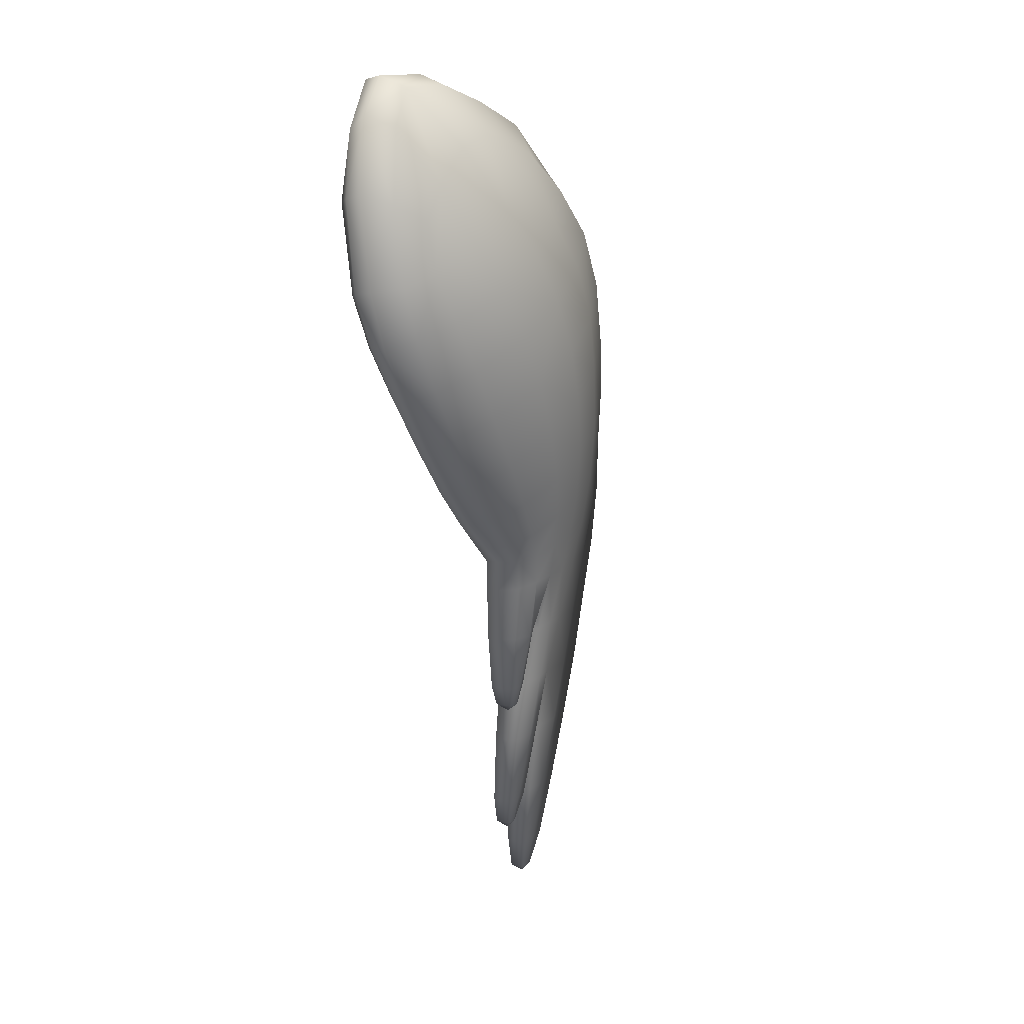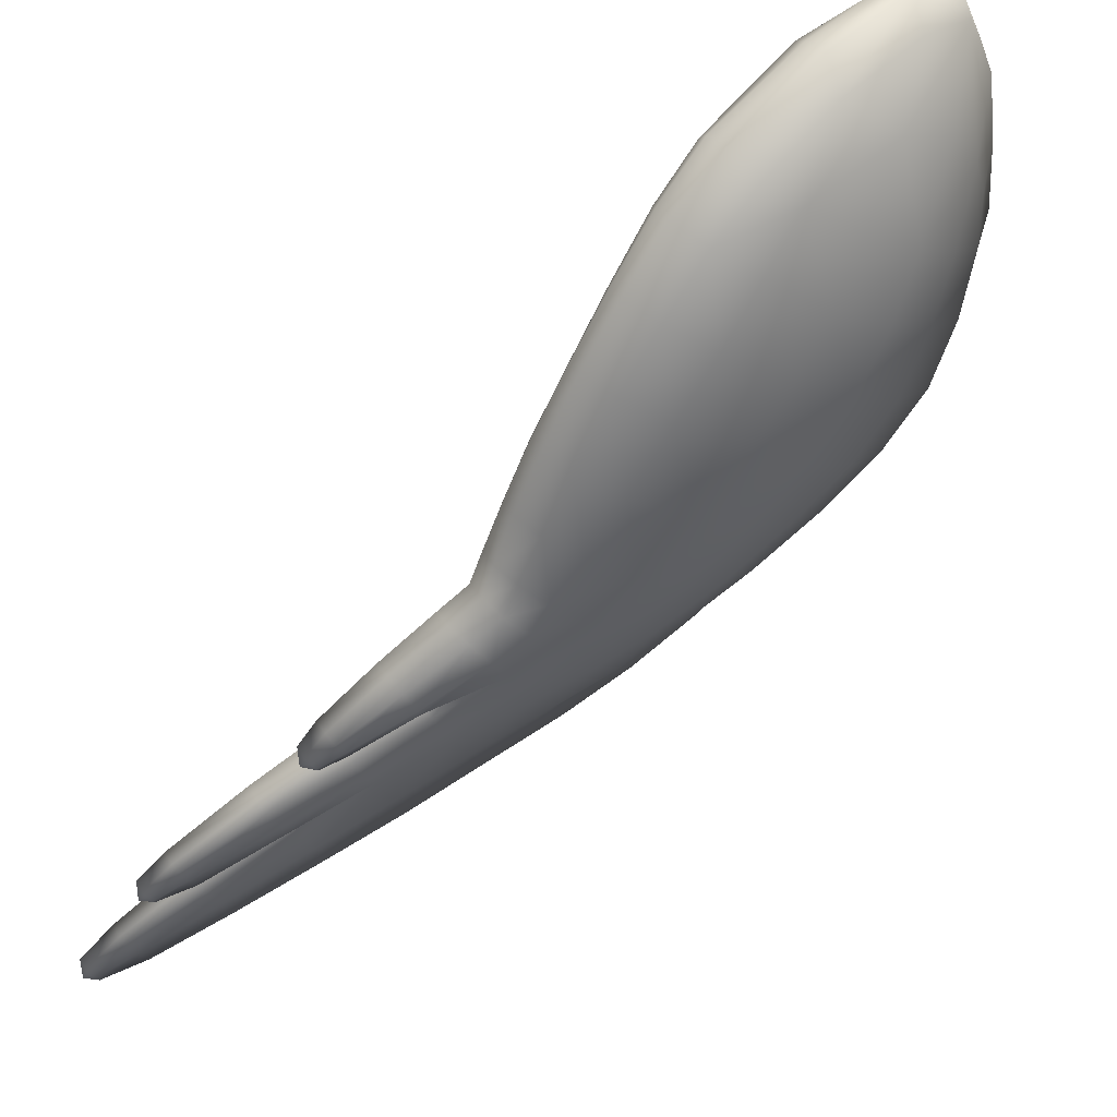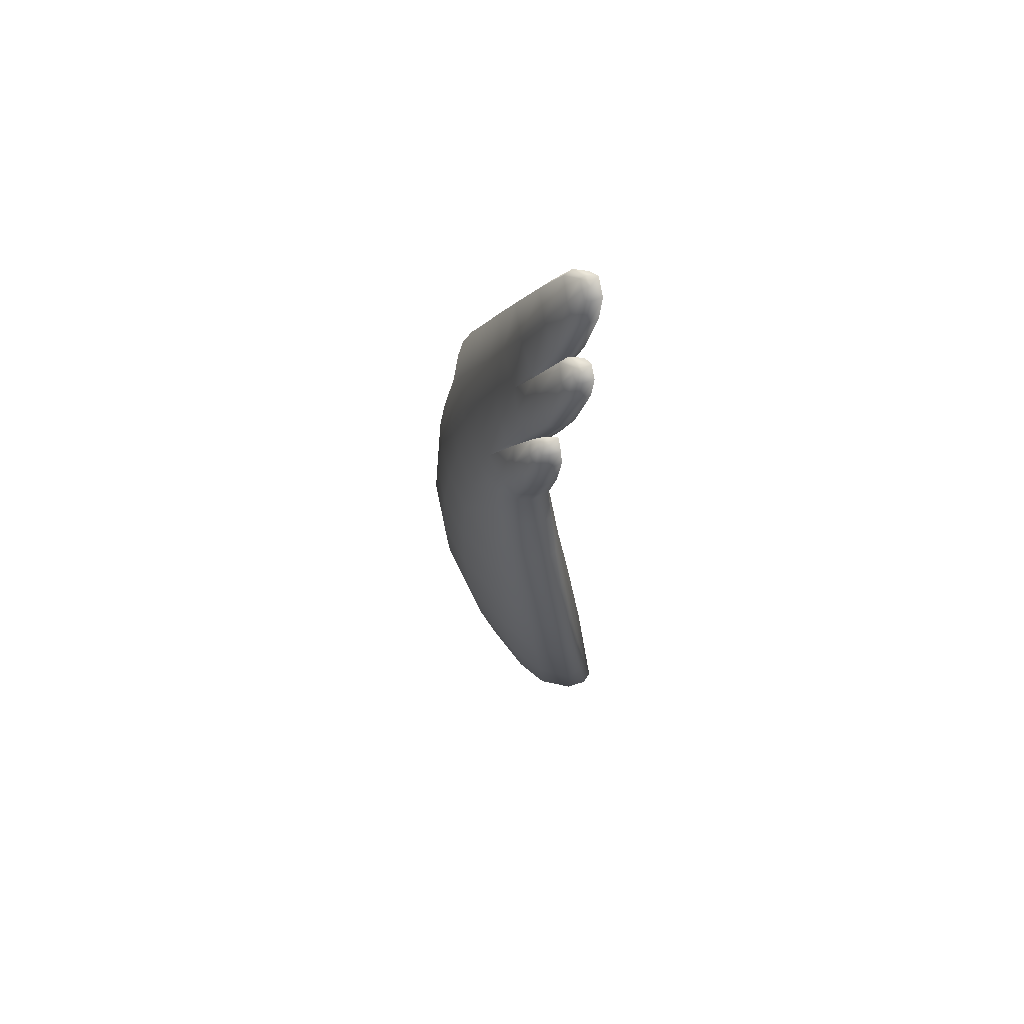
<metadata>
{"format":"obj","ext":"obj","renderer":"f3d","projection":"perspective","resolution":1024,"background":"white","views":[{"elev":-2.4,"azim":-161.4,"up":"+Z"},{"elev":64.4,"azim":-132.4,"up":"+Y"},{"elev":-77.8,"azim":3.2,"up":"+Z"}]}
</metadata>
<code>
g pm0663_00_WingRSkin
v -0.1482 0.3827 -0.3284
v -0.1413 0.3784 -0.3199
v -0.1398 0.3889 -0.3226
v -0.1423 0.3809 -0.3018
v -0.1395 0.4006 -0.307
v -0.1436 0.4215 -0.2638
v -0.1467 0.3906 -0.2562
v -0.1493 0.4041 -0.2082
v -0.1477 0.4364 -0.2211
v -0.1502 0.4442 -0.1989
v -0.1508 0.4132 -0.1772
v -0.15 0.4433 -0.1613
v -0.1482 0.4671 -0.1864
v -0.1449 0.4989 -0.1672
v -0.146 0.472 -0.1361
v -0.1402 0.5326 -0.1428
v -0.1422 0.5016 -0.1055
v -0.135 0.5721 -0.1083
v -0.153 0.4342 -0.1025
v -0.1544 0.4119 -0.1339
v -0.1585 0.3727 -0.1527
v -0.1378 0.5348 -0.07348
v -0.1293 0.6057 -0.07555
v -0.1507 0.4613 -0.06574
v -0.1643 0.3943 -0.06602
v -0.1316 0.5677 -0.04245
v -0.1234 0.637 -0.04022
v -0.1465 0.4906 -0.03124
v -0.1518 0.3612 -0.1955
v -0.1467 0.3899 -0.2534
v -0.148 0.352 -0.2434
v -0.1389 0.3768 -0.3016
v -0.1635 0.3729 -0.1079
v -0.1634 0.4182 -0.02397
v -0.1653 0.3097 -0.1757
v -0.172 0.323 -0.1293
v -0.175 0.3386 -0.08391
v -0.1759 0.3587 -0.03663
v -0.1554 0.2978 -0.2292
v -0.1764 0.3821 0.01076
v -0.1426 0.3408 -0.292
v -0.1466 0.2877 -0.2783
v -0.1333 0.3266 -0.3446
v -0.1296 0.3607 -0.3535
v -0.1333 0.3243 -0.3425
v -0.1378 0.2736 -0.3295
v -0.1263 0.2587 -0.3917
v -0.1211 0.3017 -0.4026
v -0.122 0.3094 -0.4046
v -0.1188 0.3342 -0.4109
v -0.1168 0.3209 -0.4326
v -0.1182 0.3103 -0.4299
v -0.1245 0.3146 -0.4383
v -0.1174 0.2469 -0.4469
v -0.1131 0.2778 -0.4546
v -0.1107 0.2611 -0.481
v -0.1127 0.2474 -0.4777
v -0.1184 0.2531 -0.4863
v -0.1747 0.4053 -0.2107
v -0.1467 0.3899 -0.2534
v -0.1493 0.4041 -0.2082
v -0.1648 0.3934 -0.2555
v -0.1389 0.3768 -0.3016
v -0.1798 0.3934 -0.256
v -0.1956 0.4091 -0.2106
v -0.1535 0.3816 -0.304
v -0.1296 0.3607 -0.3535
v -0.1848 0.3758 -0.2514
v -0.2002 0.3894 -0.2048
v -0.165 0.3794 -0.3043
v -0.1416 0.3652 -0.3559
v -0.1188 0.3342 -0.4109
v -0.1873 0.3561 -0.2464
v -0.2027 0.3667 -0.1979
v -0.1717 0.3437 -0.295
v -0.1705 0.3602 -0.2997
v -0.1502 0.3627 -0.3561
v -0.1287 0.3377 -0.4129
v -0.1168 0.3209 -0.4326
v -0.1561 0.3437 -0.3517
v -0.1567 0.329 -0.3475
v -0.1349 0.3358 -0.413
v -0.1249 0.3226 -0.4339
v -0.1245 0.3146 -0.4383
v -0.129 0.3221 -0.4342
v -0.1387 0.3248 -0.4105
v -0.1313 0.3169 -0.4331
v -0.1392 0.3111 -0.4069
v -0.1307 0.3115 -0.4316
v -0.1267 0.3102 -0.4308
v -0.1182 0.3103 -0.4299
v -0.122 0.3094 -0.4046
v -0.1331 0.3079 -0.4054
v -0.1333 0.3266 -0.3446
v -0.1477 0.3248 -0.3455
v -0.1426 0.3408 -0.292
v -0.1591 0.3431 -0.2939
v -0.1591 0.3431 -0.2939
v -0.1333 0.3243 -0.3425
v -0.1426 0.3408 -0.292
v -0.1472 0.3302 -0.3455
v -0.1211 0.3017 -0.4026
v -0.1584 0.3268 -0.3456
v -0.1717 0.3437 -0.295
v -0.1333 0.3069 -0.4052
v -0.1131 0.2778 -0.4546
v -0.1427 0.3038 -0.4054
v -0.1229 0.2819 -0.4567
v -0.1107 0.2611 -0.481
v -0.1295 0.2794 -0.4568
v -0.1185 0.2631 -0.4824
v -0.1184 0.2531 -0.4863
v -0.1224 0.2622 -0.4826
v -0.124 0.2555 -0.481
v -0.1331 0.2656 -0.4535
v -0.1481 0.2826 -0.4003
v -0.165 0.3012 -0.3396
v -0.1245 0.2486 -0.4793
v -0.1345 0.2486 -0.4492
v -0.1209 0.247 -0.4785
v -0.1127 0.2474 -0.4777
v -0.1174 0.2469 -0.4469
v -0.1284 0.2449 -0.4475
v -0.1263 0.2587 -0.3917
v -0.1502 0.2611 -0.3948
v -0.1409 0.2562 -0.3925
v -0.1378 0.2736 -0.3295
v -0.1671 0.2766 -0.3332
v -0.1553 0.2708 -0.3305
v -0.1466 0.2877 -0.2783
v -0.1789 0.3162 -0.2884
v -0.1873 0.3561 -0.2464
v -0.1666 0.2832 -0.2788
v -0.1554 0.2978 -0.2292
v -0.1808 0.2896 -0.2814
v -0.1917 0.3298 -0.2395
v -0.2027 0.3667 -0.1979
v -0.2053 0.3425 -0.1885
v -0.1921 0.3013 -0.2318
v -0.2046 0.314 -0.1774
v -0.1764 0.295 -0.2294
v -0.1653 0.3097 -0.1757
v -0.187 0.3081 -0.1755
v -0.172 0.323 -0.1293
v -0.1653 0.3097 -0.1757
v -0.187 0.3081 -0.1755
v -0.195 0.3209 -0.1271
v -0.1825 0.3368 -0.08279
v -0.175 0.3386 -0.08391
v -0.1759 0.3587 -0.03663
v -0.1834 0.3562 -0.03478
v -0.1764 0.3821 0.01076
v -0.2135 0.3275 -0.13
v -0.2046 0.314 -0.1774
v -0.2053 0.3425 -0.1885
v -0.2002 0.3365 -0.08189
v -0.1809 0.3792 0.01354
v -0.1721 0.4081 0.05332
v -0.2196 0.3437 -0.08393
v -0.2031 0.3569 -0.03371
v -0.2238 0.3643 -0.03568
v -0.2264 0.3712 -0.1046
v -0.2178 0.3553 -0.1452
v -0.2159 0.3787 -0.1591
v -0.2027 0.3667 -0.1979
v -0.2002 0.3894 -0.2048
v -0.2277 0.3964 -0.1241
v -0.2061 0.3799 0.0161
v -0.2276 0.388 0.01278
v -0.1773 0.4039 0.05744
v -0.1755 0.4348 0.09417
v -0.1981 0.4343 0.09811
v -0.1655 0.4377 0.08958
v -0.1603 0.4718 0.1196
v -0.1711 0.4696 0.1242
v -0.1566 0.5217 0.1436
v -0.2032 0.4045 0.06129
v -0.2265 0.4143 0.05573
v -0.165 0.5197 0.1538
v -0.1815 0.5216 0.1587
v -0.1521 0.5669 0.1506
v -0.1577 0.5675 0.1649
v -0.1386 0.6292 0.1484
v -0.1918 0.4686 0.1279
v -0.2145 0.4779 0.1217
v -0.2211 0.444 0.09188
v -0.1468 0.6265 0.1683
v -0.1601 0.625 0.1691
v -0.1281 0.6687 0.1333
v -0.1354 0.6735 0.1546
v -0.1229 0.6773 0.09916
v -0.1708 0.5703 0.1671
v -0.1894 0.5718 0.1588
v -0.2033 0.5252 0.1504
v -0.221 0.5373 0.1207
v -0.2336 0.4998 0.09893
v -0.243 0.4669 0.07075
v -0.1285 0.6863 0.1151
v -0.142 0.6899 0.1237
v -0.1198 0.6813 0.06284
v -0.1249 0.6848 0.06328
v -0.1191 0.6587 -0.004178
v -0.2382 0.5319 0.06671
v -0.2454 0.4389 0.03336
v -0.2423 0.4152 -0.01077
v -0.2502 0.4724 -0.0002394
v -0.2355 0.3915 -0.05682
v -0.2456 0.4465 -0.04049
v -0.2385 0.4204 -0.08358
v -0.2478 0.5012 0.03585
v -0.2222 0.4191 -0.1434
v -0.2111 0.4017 -0.173
v -0.2035 0.4218 -0.1845
v -0.1956 0.4091 -0.2106
v -0.1885 0.4254 -0.2167
v -0.212 0.4412 -0.1621
v -0.193 0.4383 -0.1938
v -0.1797 0.4474 -0.1999
v -0.1769 0.4395 -0.2225
v -0.1629 0.4489 -0.2002
v -0.16 0.4403 -0.2238
v -0.1477 0.4364 -0.2211
v -0.1502 0.4442 -0.1989
v -0.1482 0.4671 -0.1864
v -0.1951 0.4589 -0.1784
v -0.2201 0.4675 -0.1326
v -0.1787 0.4705 -0.187
v -0.1612 0.4723 -0.1893
v -0.1775 0.5026 -0.1674
v -0.1467 0.5012 -0.169
v -0.1449 0.4989 -0.1672
v -0.2326 0.444 -0.1083
v -0.2399 0.4729 -0.06983
v -0.1973 0.4882 -0.154
v -0.2243 0.4978 -0.09855
v -0.2435 0.5034 -0.03261
v -0.1977 0.5211 -0.1244
v -0.2261 0.5305 -0.06224
v -0.2416 0.535 0.002872
v -0.1962 0.5588 -0.08947
v -0.174 0.5364 -0.1427
v -0.2234 0.5639 -0.02813
v -0.2339 0.5636 0.03501
v -0.2202 0.5949 0.06685
v -0.2167 0.5954 0.004373
v -0.1704 0.5764 -0.1076
v -0.2238 0.5628 0.09498
v -0.2036 0.5956 0.1267
v -0.2094 0.5713 0.131
v -0.1775 0.6203 0.1604
v -0.1664 0.6693 0.1471
v -0.1973 0.6324 0.1084
v -0.1884 0.6554 0.07562
v -0.1472 0.6753 0.1561
v -0.2049 0.6254 0.03587
v -0.1823 0.6501 0.01009
v -0.1626 0.6815 0.1139
v -0.1601 0.6785 0.05774
v -0.1802 0.6619 0.04814
v -0.1895 0.624 -0.02308
v -0.194 0.5924 -0.05617
v -0.1644 0.6415 -0.03798
v -0.1679 0.6105 -0.07431
v -0.1387 0.6884 0.06478
v -0.1387 0.6701 -0.004371
v -0.1629 0.6643 -0.002169
v -0.1403 0.6475 -0.04489
v -0.145 0.6155 -0.08111
v -0.1242 0.6662 -0.004204
v -0.1234 0.637 -0.04022
v -0.1279 0.6421 -0.04305
v -0.1293 0.6057 -0.07555
v -0.133 0.6106 -0.07883
v -0.135 0.5721 -0.1083
v -0.138 0.5766 -0.1119
v -0.1402 0.5326 -0.1428
v -0.149 0.581 -0.1145
v -0.1433 0.5362 -0.1463
v -0.1547 0.5399 -0.1486
v -0.1582 0.5057 -0.1717
v -0.16 0.4403 -0.2238
v -0.1436 0.4215 -0.2638
v -0.1477 0.4364 -0.2211
v -0.1551 0.4254 -0.2653
v -0.1395 0.4006 -0.307
v -0.1688 0.4241 -0.2657
v -0.1769 0.4395 -0.2225
v -0.1499 0.4036 -0.3086
v -0.1398 0.3889 -0.3226
v -0.177 0.4089 -0.2625
v -0.1885 0.4254 -0.2167
v -0.1592 0.4025 -0.309
v -0.1486 0.3907 -0.3239
v -0.1482 0.3827 -0.3284
v -0.1542 0.3903 -0.3243
v -0.163 0.3928 -0.3067
v -0.1566 0.3852 -0.3231
v -0.1745 0.3935 -0.2584
v -0.1956 0.4091 -0.2106
v -0.156 0.3798 -0.3216
v -0.1621 0.3829 -0.3039
v -0.1504 0.3783 -0.3207
v -0.1413 0.3784 -0.3199
v -0.1423 0.3809 -0.3018
v -0.1545 0.3801 -0.3026
v -0.1467 0.3906 -0.2562
v -0.1645 0.3911 -0.2571
v -0.1747 0.4053 -0.2107
v -0.1493 0.4041 -0.2082
v -0.1521 0.5669 0.1506
v -0.1386 0.6292 0.1484
v -0.1364 0.6059 0.114
v -0.1281 0.6687 0.1333
v -0.1441 0.5758 0.1212
v -0.1442 0.544 0.1056
v -0.1566 0.5217 0.1436
v -0.1603 0.4718 0.1196
v -0.1479 0.5053 0.08217
v -0.1655 0.4377 0.08958
v -0.1539 0.4727 0.05072
v -0.1721 0.4081 0.05332
v -0.1606 0.4438 0.0157
v -0.1432 0.5211 0.001439
v -0.1368 0.5506 0.0326
v -0.1267 0.5979 -0.01011
v -0.1237 0.6254 0.02781
v -0.1191 0.6587 -0.004178
v -0.1198 0.6813 0.06284
v -0.1316 0.5816 0.0606
v -0.1364 0.5854 0.09937
v -0.1294 0.6059 0.07987
v -0.1257 0.6257 0.06203
v -0.1283 0.63 0.09825
v -0.1243 0.646 0.07826
v -0.1229 0.6773 0.09916
v -0.1216 0.6524 0.05679
g pm0663_00_WingRSkin_0
f 3 2 1
f 4 2 3
f 5 4 3
f 5 6 4
f 6 7 4
f 8 7 6
f 9 8 6
f 9 10 8
f 10 11 8
f 12 11 10
f 13 12 10
f 12 13 14
f 15 12 14
f 15 14 16
f 17 15 16
f 17 16 18
f 15 19 12
f 15 17 19
f 12 20 11
f 19 20 12
f 11 21 8
f 11 20 21
f 22 17 18
f 18 23 22
f 17 24 19
f 17 22 24
f 19 25 20
f 19 24 25
f 23 26 22
f 26 23 27
f 22 28 24
f 22 26 28
f 21 29 8
f 8 29 30
f 29 31 30
f 30 31 32
f 25 33 20
f 20 33 21
f 24 34 25
f 24 28 34
f 35 29 21
f 29 35 31
f 36 35 21
f 21 33 36
f 33 37 36
f 38 37 33
f 25 38 33
f 25 34 38
f 35 39 31
f 34 40 38
f 31 39 41
f 31 41 32
f 39 42 41
f 32 41 43
f 44 32 43
f 41 42 45
f 42 46 45
f 45 46 47
f 48 45 47
f 44 43 49
f 50 44 49
f 50 49 51
f 49 52 51
f 51 52 53
f 48 47 54
f 55 48 54
f 55 54 56
f 54 57 56
f 56 57 58
f 61 60 59
f 60 62 59
f 60 63 62
f 62 64 59
f 64 65 59
f 63 66 62
f 63 67 66
f 64 68 65
f 68 69 65
f 70 64 62
f 66 70 62
f 67 71 66
f 67 72 71
f 68 73 69
f 73 74 69
f 75 73 68
f 76 68 64
f 70 76 64
f 76 75 68
f 77 70 66
f 71 77 66
f 72 78 71
f 72 79 78
f 80 76 70
f 77 80 70
f 81 75 76
f 80 81 76
f 82 77 71
f 78 82 71
f 79 83 78
f 79 84 83
f 83 85 78
f 85 82 78
f 84 85 83
f 86 80 77
f 82 86 77
f 85 87 82
f 84 87 85
f 87 86 82
f 86 88 80
f 88 81 80
f 87 89 86
f 84 89 87
f 89 88 86
f 84 90 89
f 89 90 88
f 90 84 91
f 90 91 92
f 90 93 88
f 93 90 92
f 88 93 81
f 93 92 94
f 93 95 81
f 95 93 94
f 81 95 75
f 95 94 96
f 95 97 75
f 97 95 96
f 100 99 98
f 99 101 98
f 99 102 101
f 101 103 98
f 103 104 98
f 102 105 101
f 102 106 105
f 107 103 101
f 105 107 101
f 106 108 105
f 106 109 108
f 110 107 105
f 108 110 105
f 109 111 108
f 109 112 111
f 111 113 108
f 113 110 108
f 112 113 111
f 113 114 110
f 112 114 113
f 110 115 107
f 114 115 110
f 107 116 103
f 115 116 107
f 103 117 104
f 116 117 103
f 112 118 114
f 114 118 115
f 115 119 116
f 118 119 115
f 112 120 118
f 118 120 119
f 120 112 121
f 120 121 122
f 123 120 122
f 120 123 119
f 123 122 124
f 119 125 116
f 119 123 125
f 116 125 117
f 126 123 124
f 123 126 125
f 126 124 127
f 125 128 117
f 125 126 128
f 129 126 127
f 126 129 128
f 129 127 130
f 117 128 131
f 117 131 104
f 132 104 131
f 133 129 130
f 130 134 133
f 128 129 135
f 128 135 131
f 129 133 135
f 136 132 131
f 136 131 135
f 132 136 137
f 136 138 137
f 139 136 135
f 136 139 138
f 139 135 133
f 139 140 138
f 134 141 133
f 141 139 133
f 139 141 140
f 141 134 142
f 141 143 140
f 143 141 142
f 146 145 144
f 147 146 144
f 147 144 148
f 148 144 149
f 148 149 150
f 151 148 150
f 151 150 152
f 146 147 153
f 154 146 153
f 154 153 155
f 156 147 148
f 156 148 151
f 157 151 152
f 157 152 158
f 153 147 159
f 147 156 159
f 160 156 151
f 160 151 157
f 159 156 161
f 156 160 161
f 159 162 153
f 159 161 162
f 153 163 155
f 162 163 153
f 155 163 164
f 165 155 164
f 165 164 166
f 163 162 167
f 164 163 167
f 168 160 157
f 161 160 169
f 160 168 169
f 168 157 170
f 170 157 158
f 171 170 158
f 171 172 170
f 173 171 158
f 171 173 174
f 175 171 174
f 172 171 175
f 174 176 175
f 177 168 170
f 172 177 170
f 168 177 178
f 169 168 178
f 177 172 178
f 176 179 175
f 175 179 180
f 179 176 181
f 182 179 181
f 180 179 182
f 181 183 182
f 184 172 175
f 184 175 180
f 172 184 185
f 185 184 180
f 172 186 178
f 186 172 185
f 183 187 182
f 182 187 188
f 187 183 189
f 190 187 189
f 188 187 190
f 189 191 190
f 192 180 182
f 192 182 188
f 180 192 193
f 193 192 188
f 194 185 180
f 194 180 193
f 194 195 185
f 194 193 195
f 185 196 186
f 195 196 185
f 196 197 186
f 178 186 197
f 191 198 190
f 190 198 199
f 198 191 200
f 201 198 200
f 199 198 201
f 200 202 201
f 203 196 195
f 197 196 203
f 204 178 197
f 178 204 169
f 204 205 169
f 169 205 161
f 206 204 197
f 205 204 206
f 205 207 161
f 161 207 162
f 207 205 208
f 208 205 206
f 162 207 209
f 209 207 208
f 167 162 209
f 210 197 203
f 210 206 197
f 167 209 211
f 167 211 164
f 211 212 164
f 164 212 166
f 166 212 213
f 214 166 213
f 214 213 215
f 213 212 216
f 212 211 216
f 213 217 215
f 213 216 217
f 217 218 215
f 218 219 215
f 219 218 220
f 221 219 220
f 222 221 220
f 223 222 220
f 224 223 220
f 216 225 217
f 217 225 218
f 216 211 226
f 216 226 225
f 218 227 220
f 225 227 218
f 228 224 220
f 227 228 220
f 227 225 229
f 227 229 228
f 230 224 228
f 231 224 230
f 211 232 226
f 209 232 211
f 233 232 209
f 208 233 209
f 225 234 229
f 226 234 225
f 226 232 235
f 232 233 235
f 236 233 208
f 206 236 208
f 237 234 226
f 235 237 226
f 233 236 238
f 235 233 238
f 239 236 206
f 236 239 238
f 210 239 206
f 238 240 235
f 240 237 235
f 234 237 241
f 229 234 241
f 239 242 238
f 238 242 240
f 243 239 210
f 203 243 210
f 244 243 203
f 239 243 245
f 242 239 245
f 245 243 244
f 237 240 246
f 241 237 246
f 247 244 203
f 247 248 244
f 247 203 195
f 247 195 248
f 195 249 248
f 193 249 195
f 248 249 193
f 250 248 193
f 250 251 248
f 250 193 188
f 250 188 251
f 248 252 244
f 251 252 248
f 244 252 253
f 253 252 251
f 188 254 251
f 254 188 190
f 254 190 199
f 251 254 199
f 255 244 253
f 255 253 256
f 255 245 244
f 255 256 245
f 257 251 199
f 257 253 251
f 257 199 258
f 257 258 253
f 253 259 256
f 258 259 253
f 256 259 258
f 256 260 245
f 245 260 242
f 260 261 242
f 242 261 240
f 262 260 256
f 261 260 262
f 261 263 240
f 263 261 262
f 263 246 240
f 199 264 258
f 258 264 265
f 264 199 201
f 264 201 265
f 266 256 258
f 266 262 256
f 266 258 265
f 266 265 262
f 262 267 263
f 265 267 262
f 263 268 246
f 267 268 263
f 201 269 265
f 202 269 201
f 269 202 270
f 265 269 271
f 271 269 270
f 267 265 271
f 271 270 272
f 267 271 273
f 273 271 272
f 268 267 273
f 273 272 274
f 275 273 274
f 268 273 275
f 275 274 276
f 268 277 246
f 277 268 275
f 246 277 241
f 278 275 276
f 277 275 278
f 278 276 231
f 230 278 231
f 277 279 241
f 279 277 278
f 279 278 230
f 241 279 229
f 280 279 230
f 279 280 229
f 280 230 228
f 229 280 228
f 283 282 281
f 282 284 281
f 282 285 284
f 284 286 281
f 286 287 281
f 285 288 284
f 285 289 288
f 286 290 287
f 290 291 287
f 292 286 284
f 288 292 284
f 289 293 288
f 289 294 293
f 293 295 288
f 295 292 288
f 294 295 293
f 292 296 286
f 296 290 286
f 295 297 292
f 294 297 295
f 297 296 292
f 290 298 291
f 298 299 291
f 294 300 297
f 297 300 296
f 296 301 290
f 300 301 296
f 301 298 290
f 294 302 300
f 300 302 301
f 302 294 303
f 302 303 304
f 302 305 301
f 305 302 304
f 301 305 298
f 305 304 306
f 298 307 299
f 305 307 298
f 307 305 306
f 307 308 299
f 307 306 309
f 308 307 309
f 312 311 310
f 313 311 312
f 314 312 310
f 314 310 315
f 314 315 312
f 310 316 315
f 315 316 317
f 318 315 317
f 318 317 319
f 320 318 319
f 319 321 320
f 321 322 320
f 322 321 40
f 34 322 40
f 28 322 34
f 28 323 322
f 323 320 322
f 26 323 28
f 324 318 320
f 323 324 320
f 26 325 323
f 325 324 323
f 325 26 27
f 325 27 326
f 325 326 324
f 27 327 326
f 326 327 328
f 324 329 318
f 326 329 324
f 329 315 318
f 330 315 329
f 315 330 312
f 331 330 329
f 312 330 331
f 332 331 329
f 326 332 329
f 333 312 331
f 333 331 332
f 333 313 312
f 334 333 332
f 333 334 313
f 334 332 326
f 334 335 313
f 328 335 334
f 336 326 328
f 336 328 334
f 336 334 326

</code>
